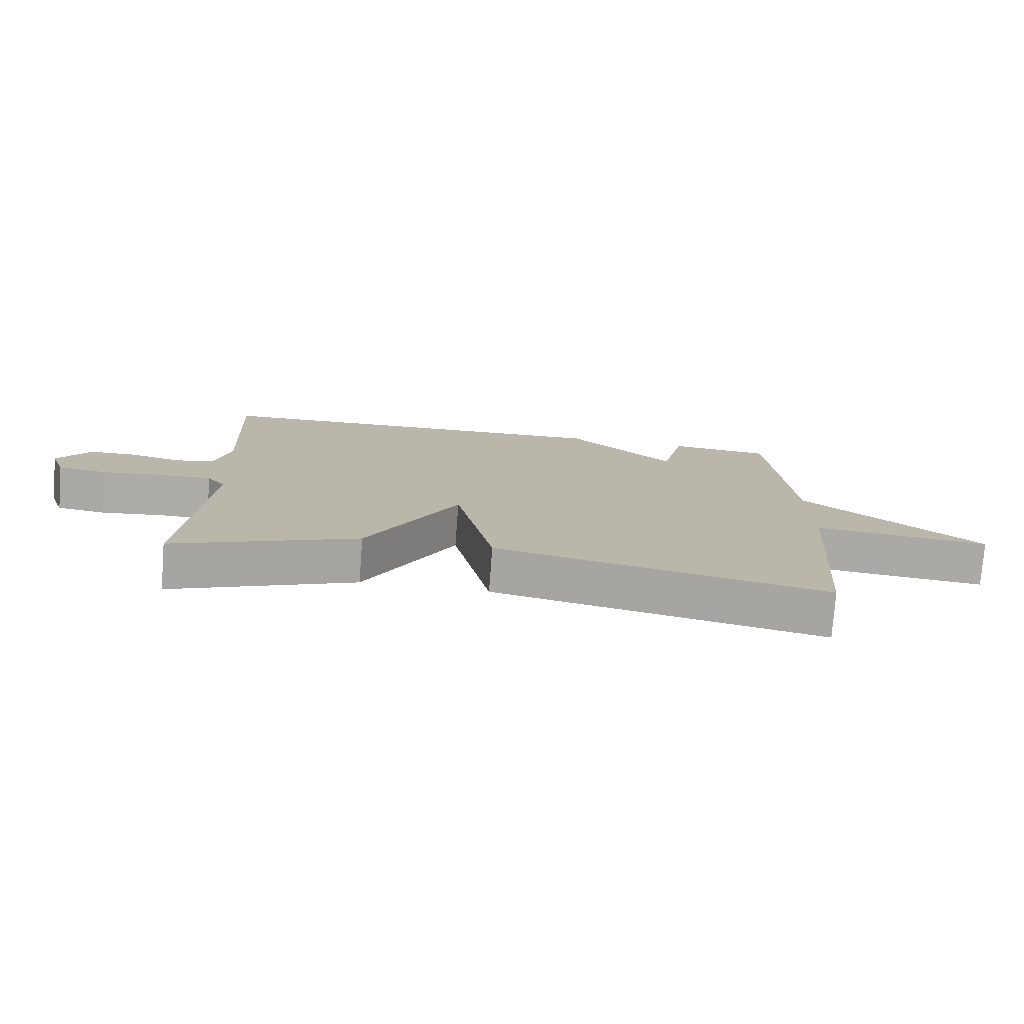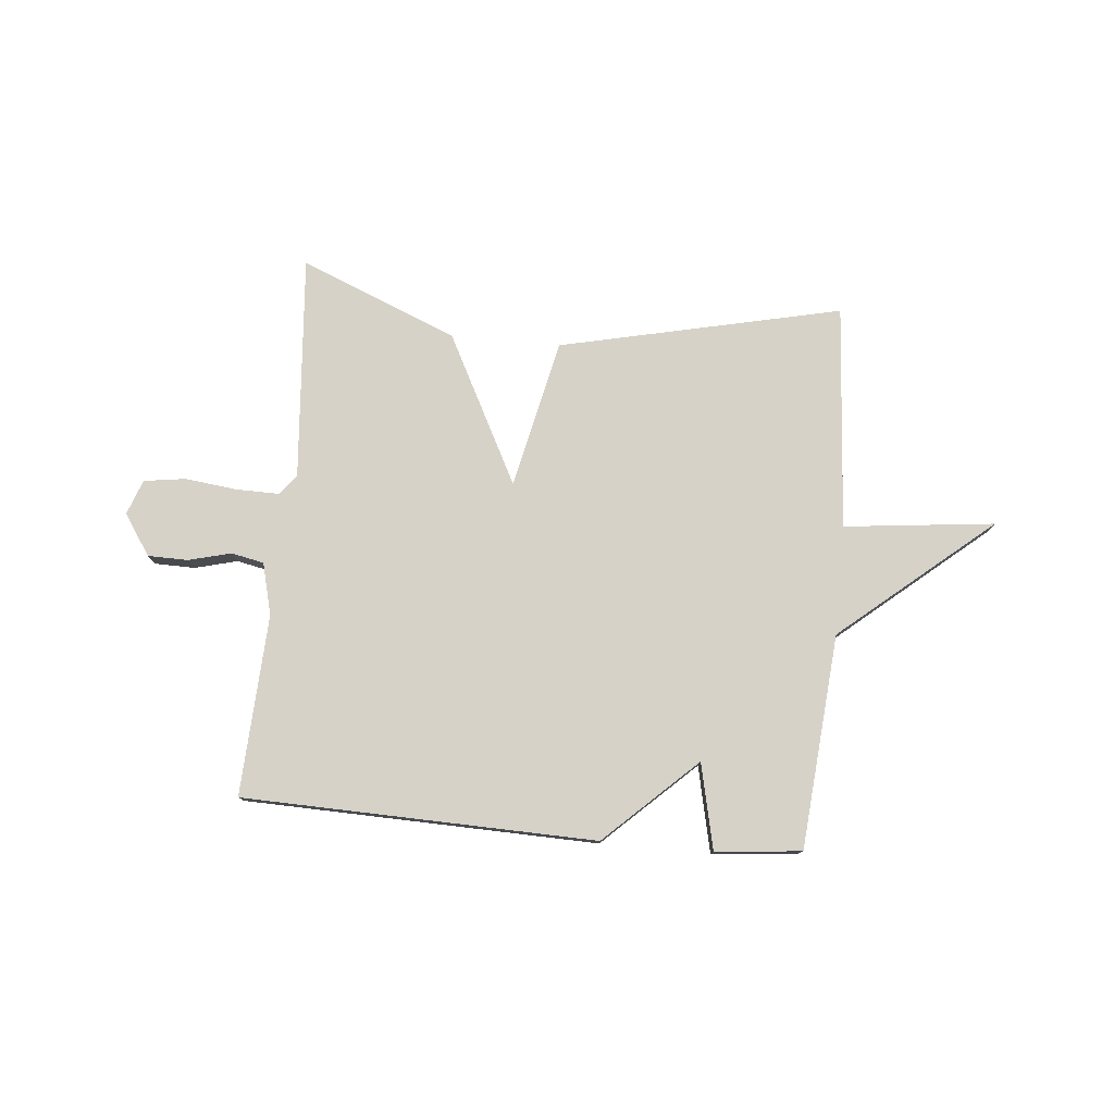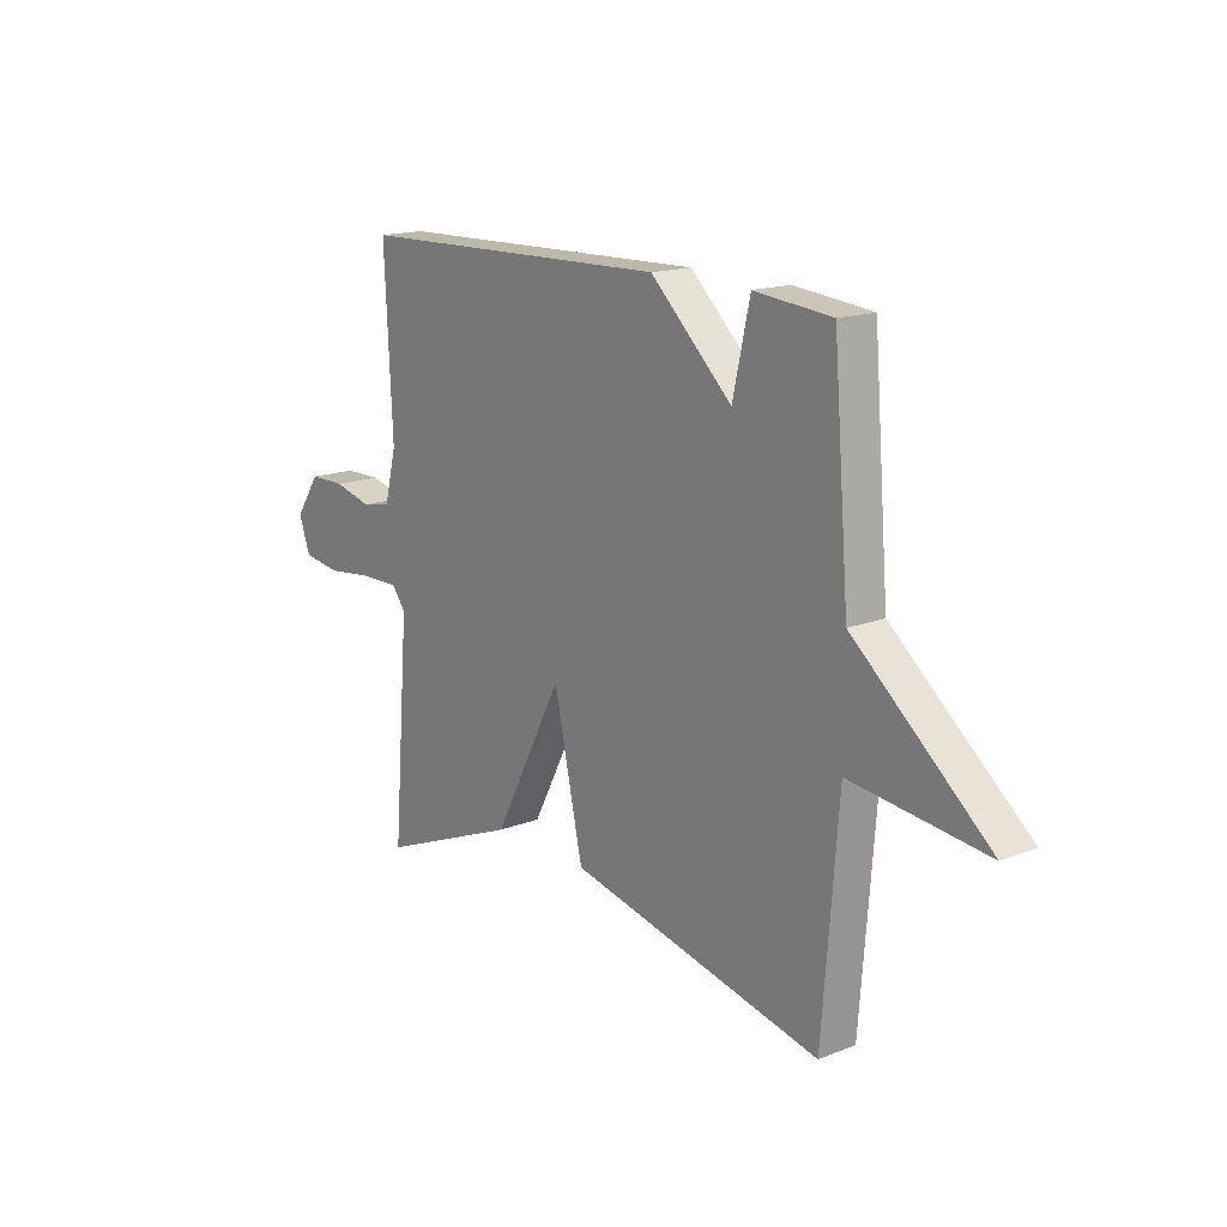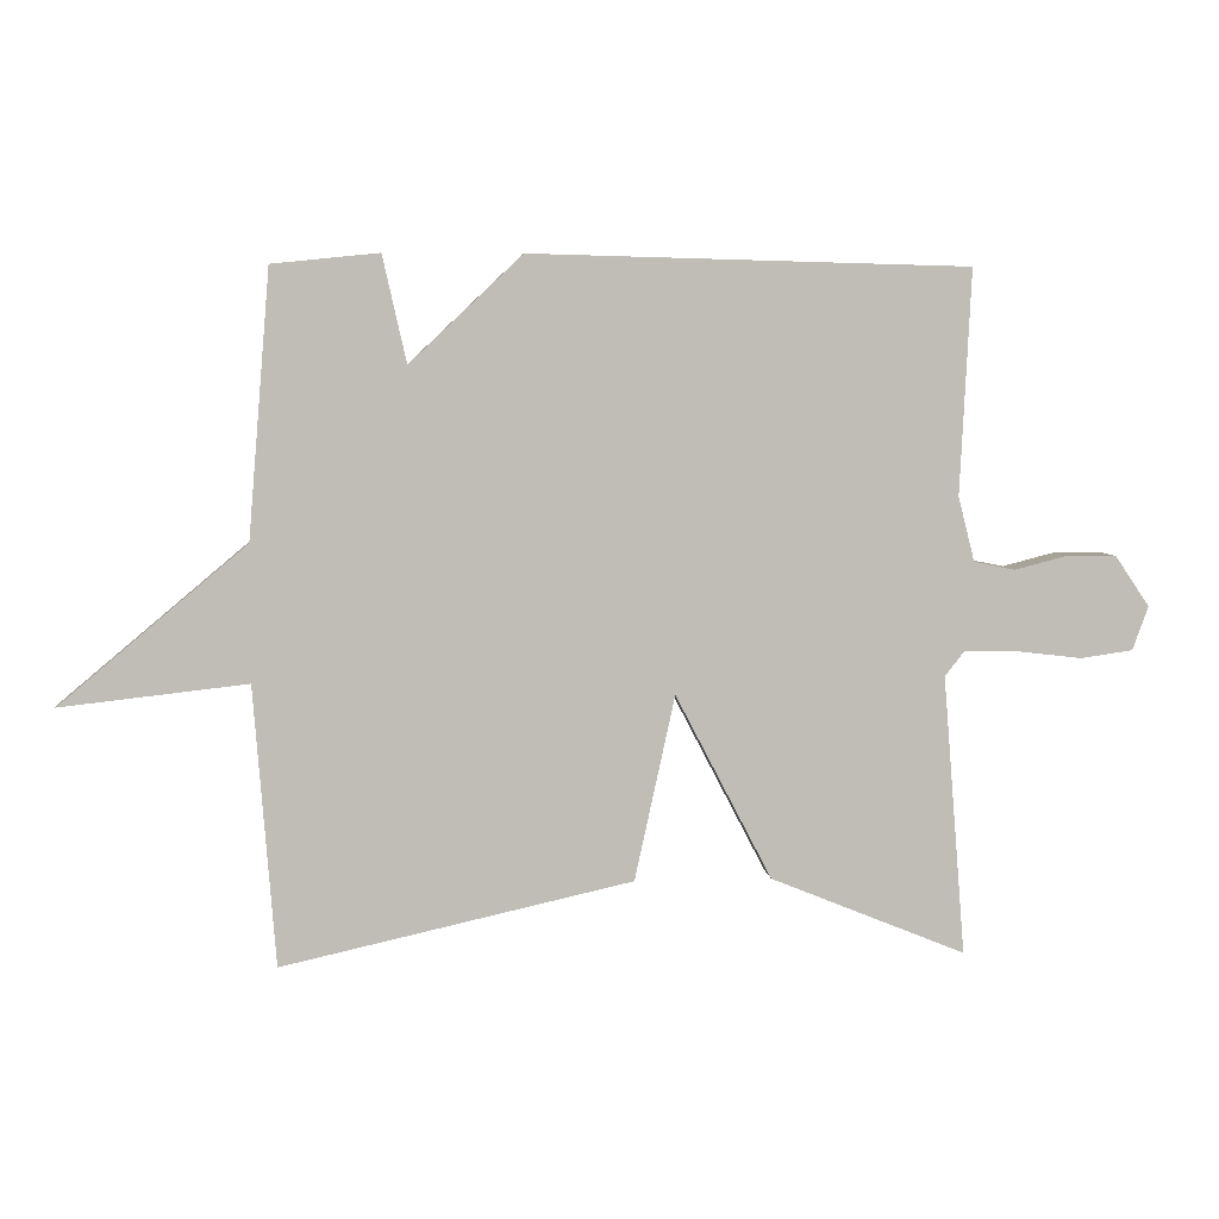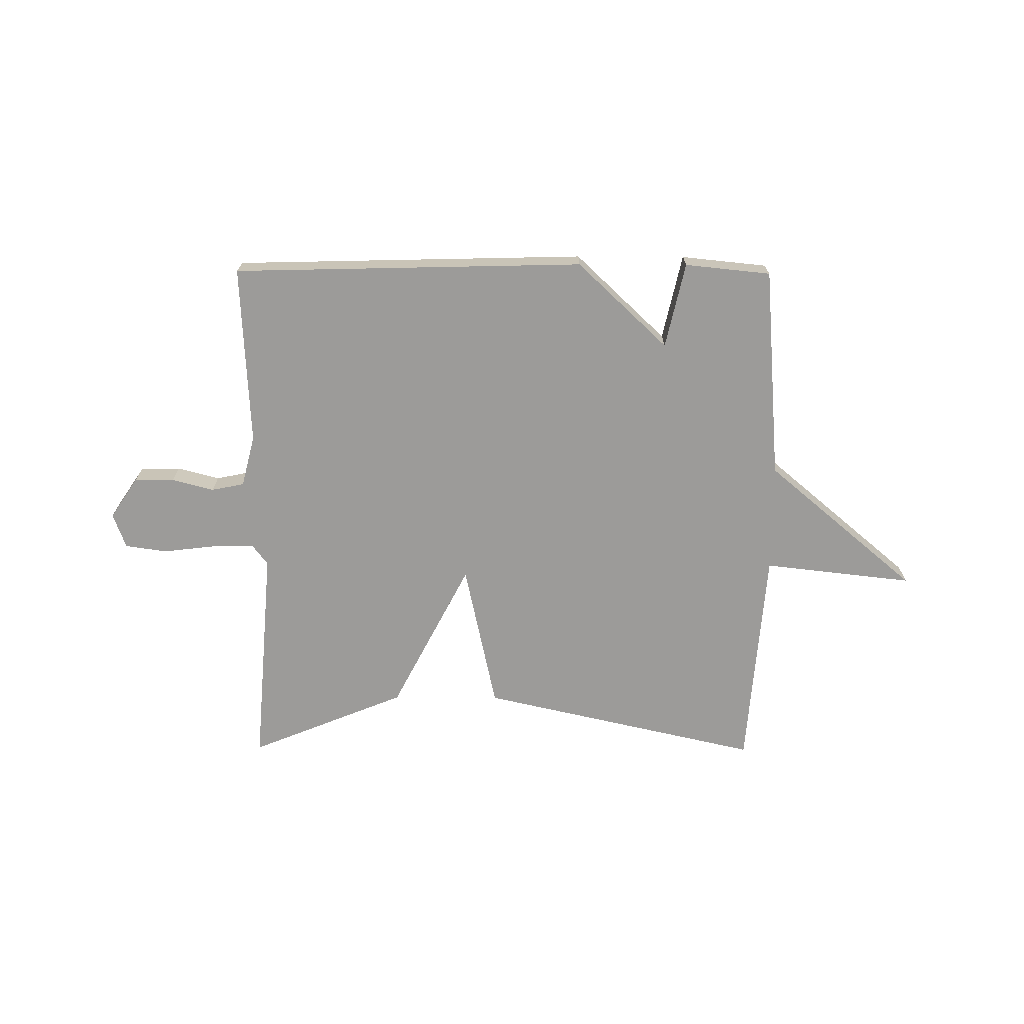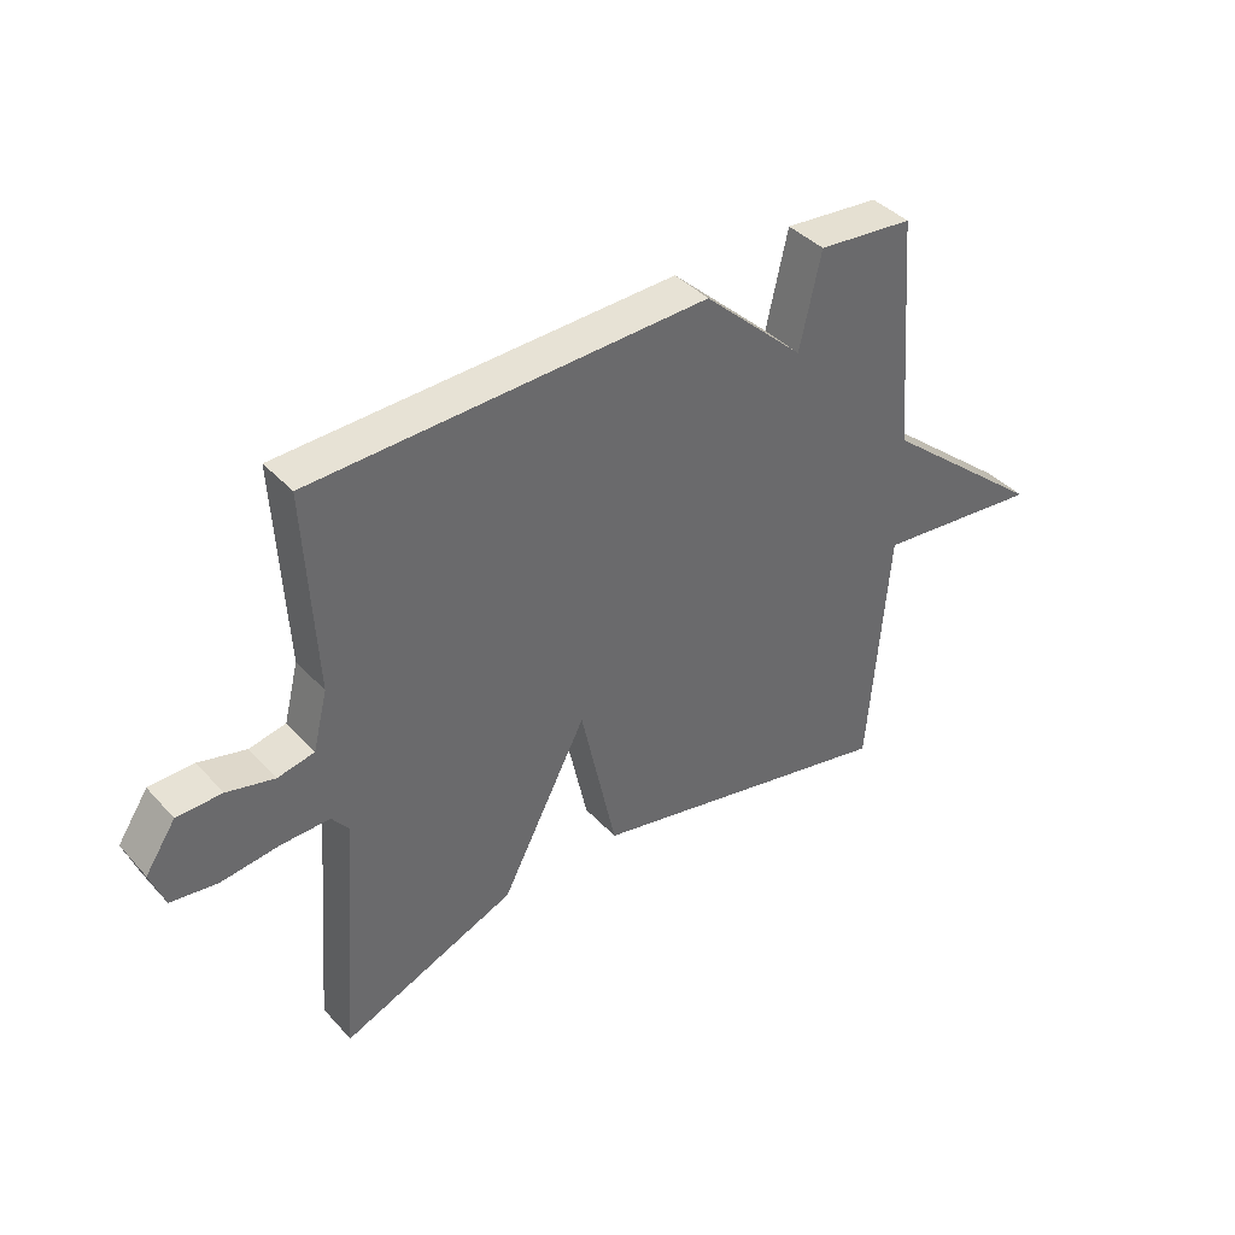
<metadata>
{"format":"obj","ext":"obj","renderer":"f3d","projection":"perspective","resolution":1024,"background":"white","views":[{"elev":-76.5,"azim":-4.3,"up":"+Z"},{"elev":78.1,"azim":5.4,"up":"+Y"},{"elev":16.0,"azim":51.2,"up":"+Z"},{"elev":5.4,"azim":174.8,"up":"+Z"},{"elev":-69.9,"azim":-0.3,"up":"+Y"},{"elev":40.3,"azim":-37.9,"up":"+Z"}]}
</metadata>
<code>
v -0.5 0.07 0.5
v 0.143 0.07 0.516
v 0.308 0.07 0.36
v 0.343 0.07 0.516
v 0.5 0.07 0.5
v 0.532 0.07 0.11
v 0.806 0.07 -0.121
v 0.532 0.07 -0.09
v 0.5 0.07 -0.5
v -0.014 0.07 -0.384
v -0.073 0.07 -0.113
v -0.214 0.07 -0.384
v -0.5 0.07 -0.5
v -0.467 0.07 -0.091
v -0.495 0.07 -0.054
v -0.574 0.07 -0.055
v -0.669 0.07 -0.066
v -0.745 0.07 -0.055
v -0.768 0.07 0.009
v -0.718 0.07 0.083
v -0.645 0.07 0.084
v -0.568 0.07 0.064
v -0.508 0.07 0.076
v -0.484 0.07 0.171
v -0.5 0 0.5
v 0.143 0 0.516
v 0.308 0 0.36
v 0.343 0 0.516
v 0.5 0 0.5
v 0.532 0 0.11
v 0.806 0 -0.121
v 0.532 0 -0.09
v 0.5 0 -0.5
v -0.014 0 -0.384
v -0.073 0 -0.113
v -0.214 0 -0.384
v -0.5 0 -0.5
v -0.467 0 -0.091
v -0.495 0 -0.054
v -0.574 0 -0.055
v -0.669 0 -0.066
v -0.745 0 -0.055
v -0.768 0 0.009
v -0.718 0 0.083
v -0.645 0 0.084
v -0.568 0 0.064
v -0.508 0 0.076
v -0.484 0 0.171
f 20 21 22
f 19 20 22
f 18 19 22
f 17 18 22
f 16 17 22
f 15 16 22 23
f 14 15 23 24
f 11 12 13 14
f 8 9 10 11
f 1 2 3
f 24 1 3
f 14 24 3
f 11 14 3
f 8 11 3
f 4 5 6
f 3 4 6
f 8 3 6
f 6 7 8
f 46 45 44
f 46 44 43
f 46 43 42
f 46 42 41
f 46 41 40
f 47 46 40 39
f 48 47 39 38
f 38 37 36 35
f 35 34 33 32
f 27 26 25
f 27 25 48
f 27 48 38
f 27 38 35
f 27 35 32
f 30 29 28
f 30 28 27
f 30 27 32
f 32 31 30
f 1 25 26 2
f 2 26 27 3
f 3 27 28 4
f 4 28 29 5
f 5 29 30 6
f 6 30 31 7
f 7 31 32 8
f 8 32 33 9
f 9 33 34 10
f 10 34 35 11
f 11 35 36 12
f 12 36 37 13
f 13 37 38 14
f 14 38 39 15
f 15 39 40 16
f 16 40 41 17
f 17 41 42 18
f 18 42 43 19
f 19 43 44 20
f 20 44 45 21
f 21 45 46 22
f 22 46 47 23
f 23 47 48 24
f 24 48 25 1

</code>
